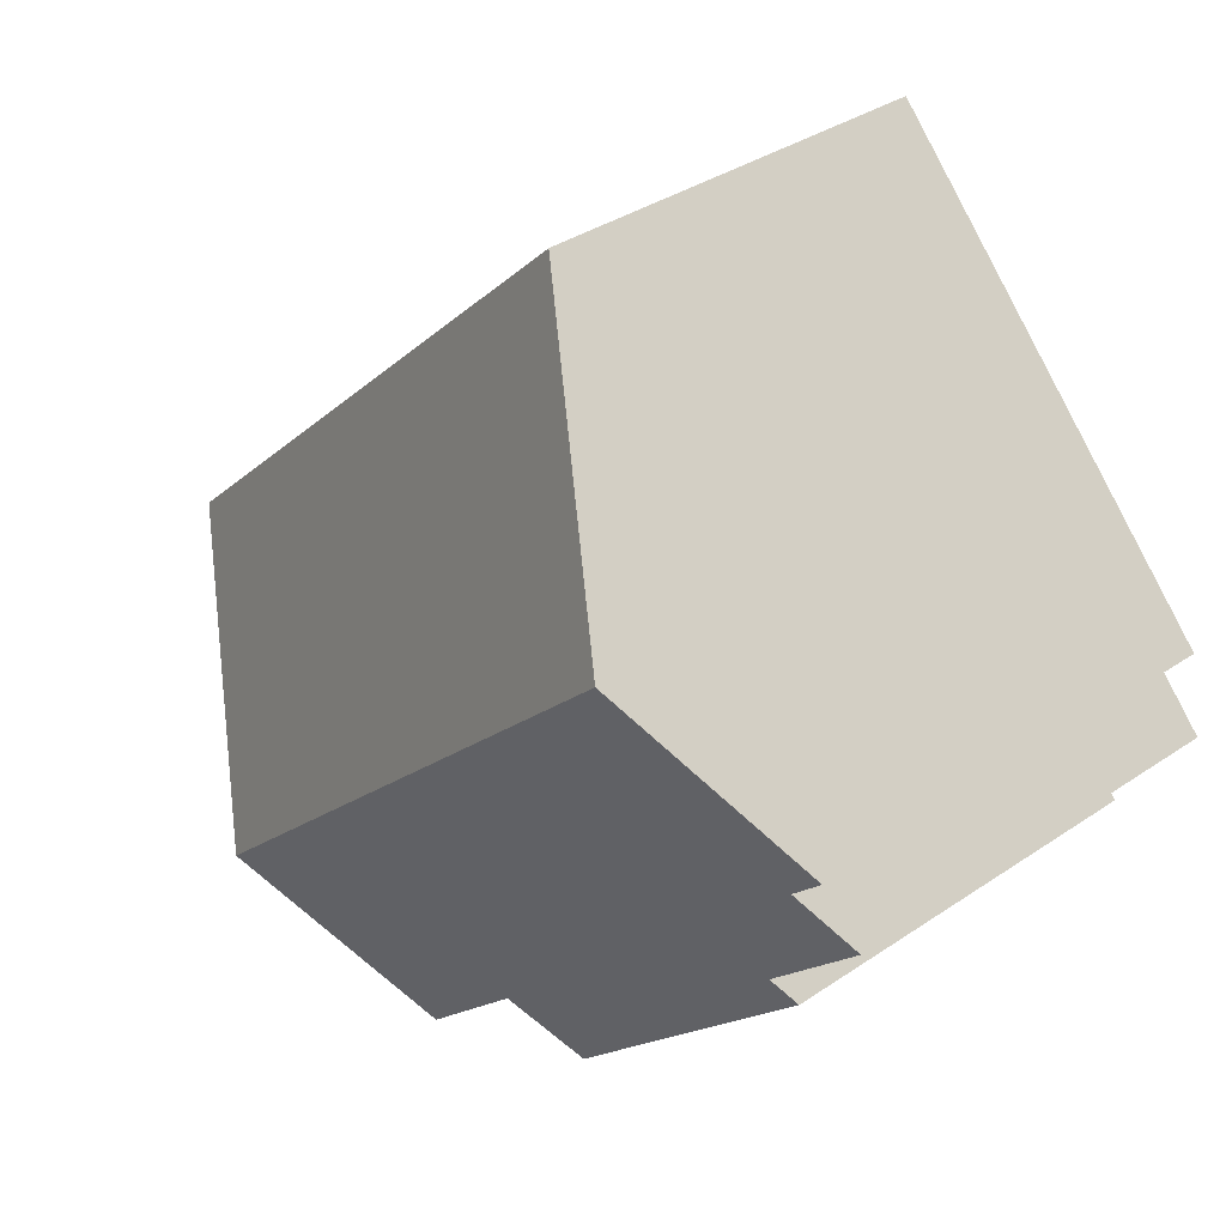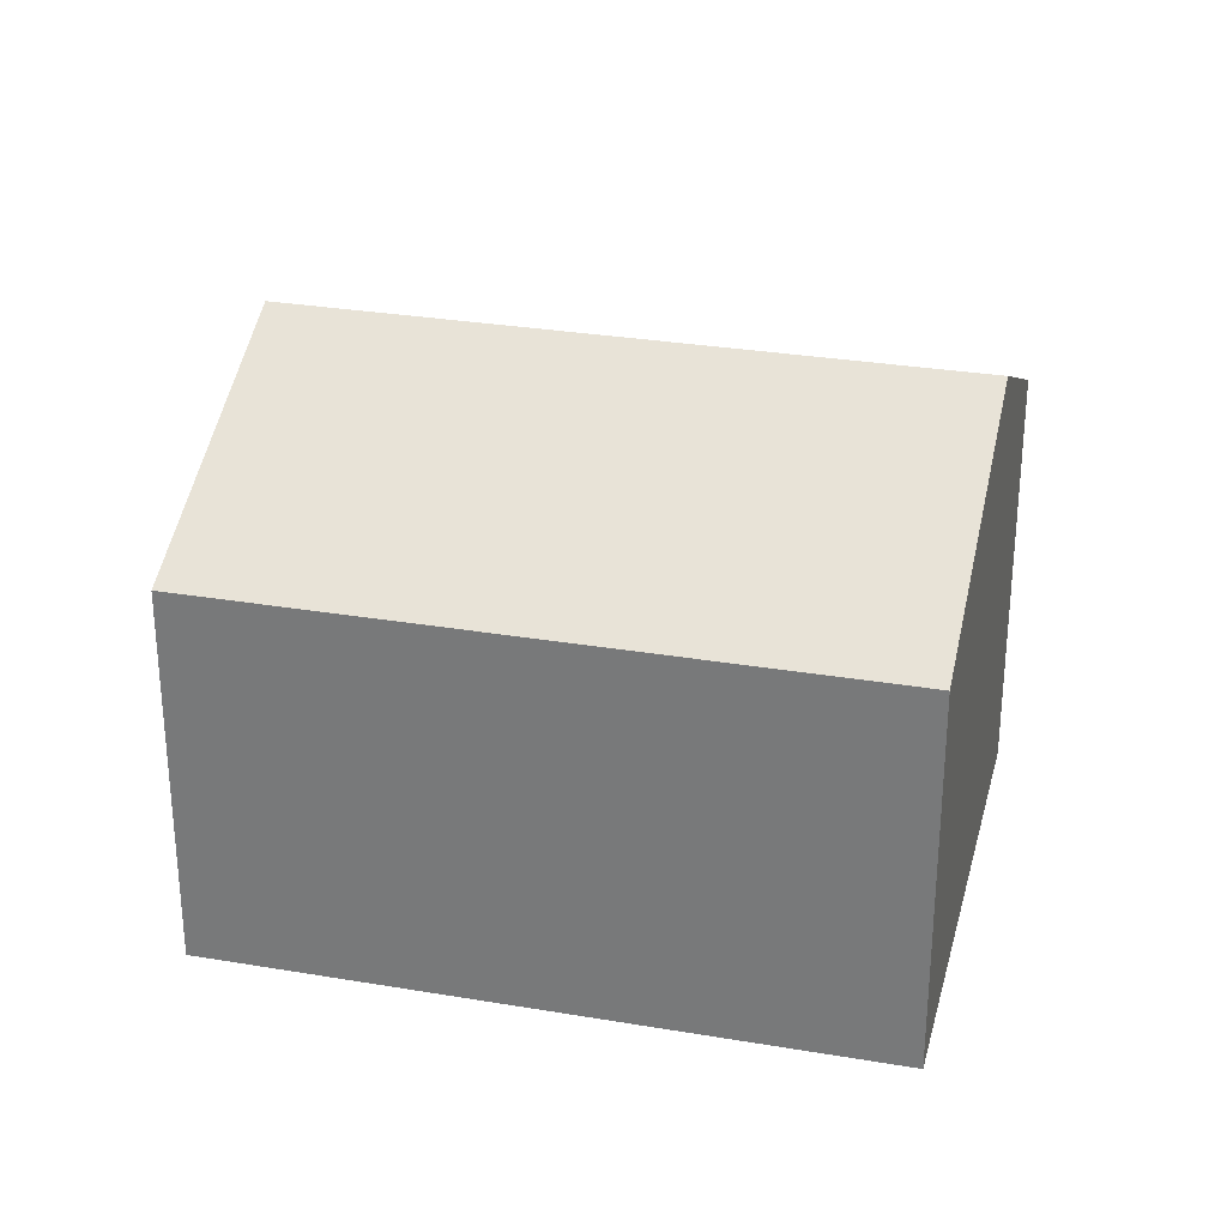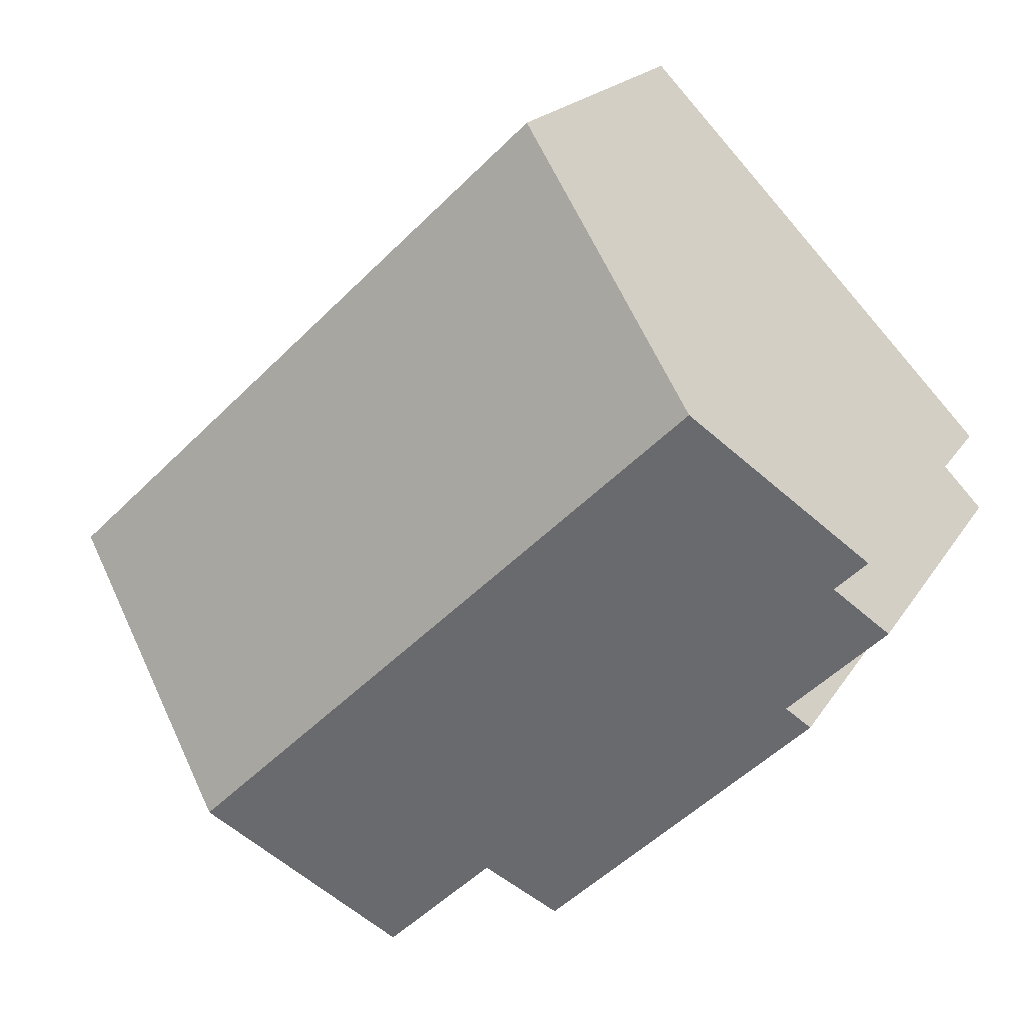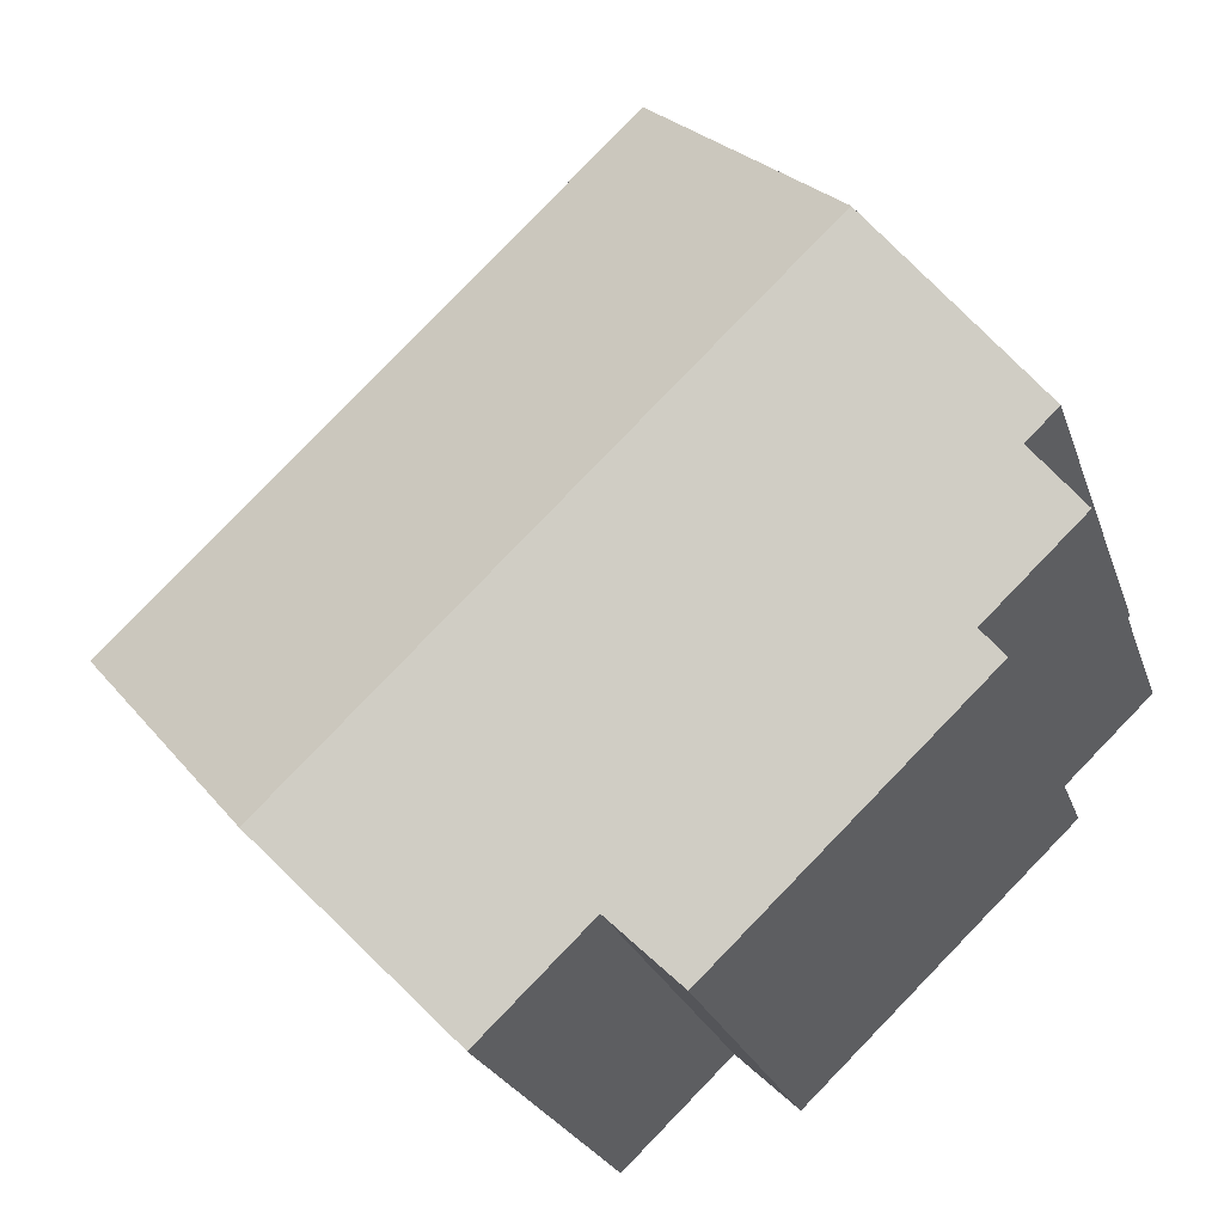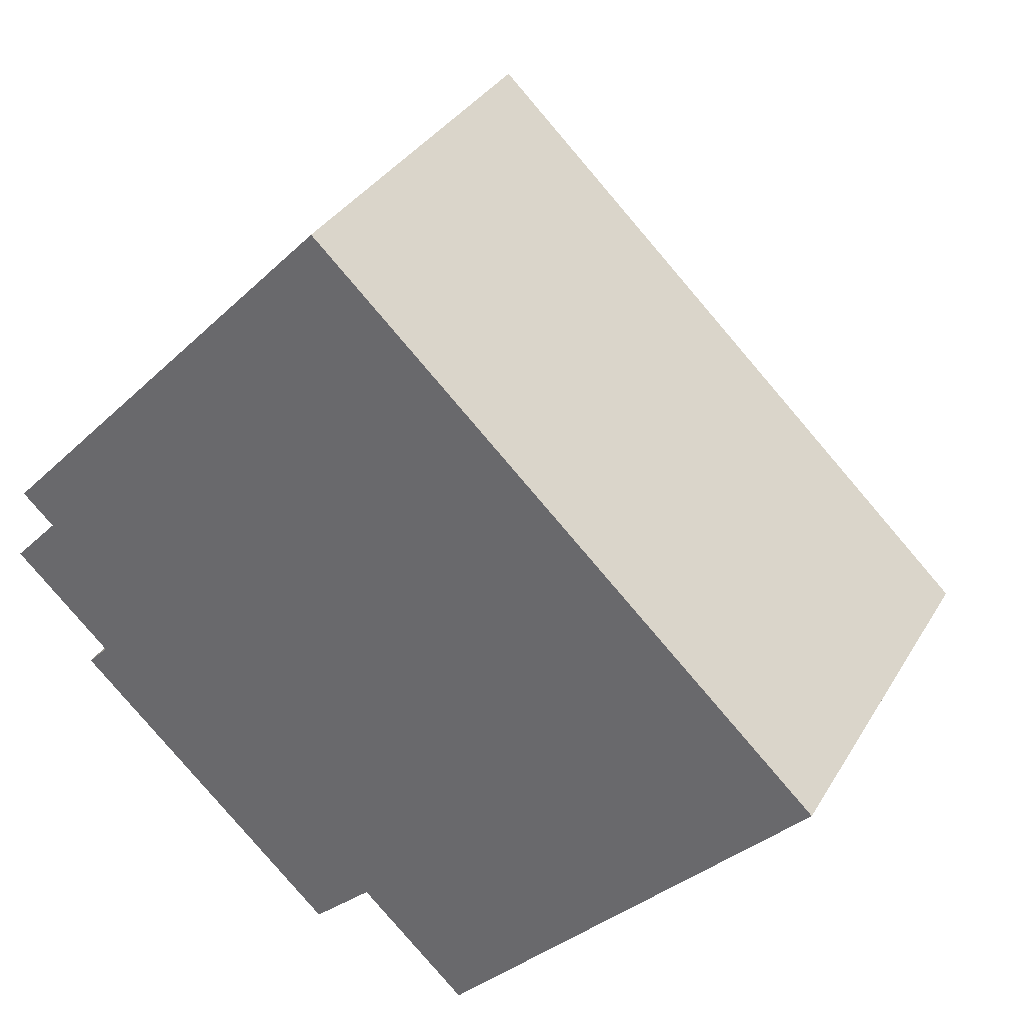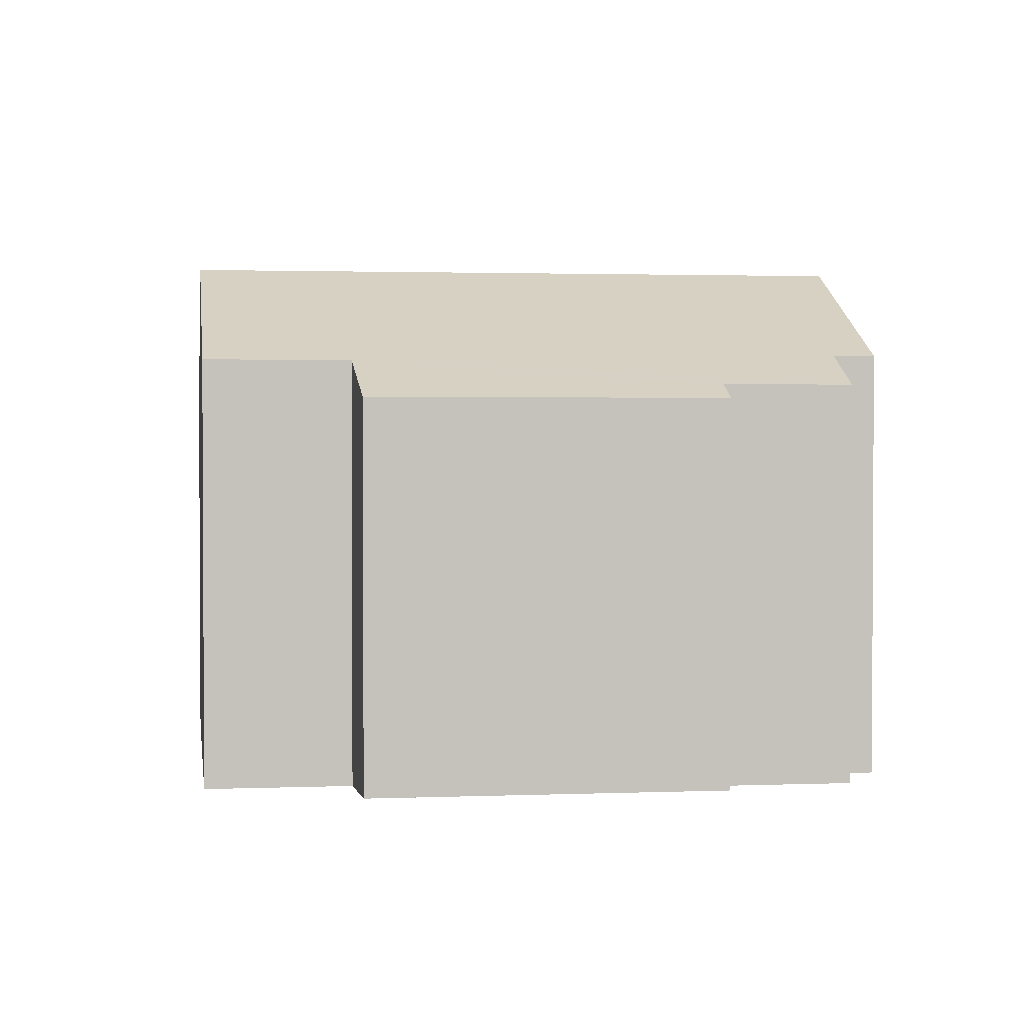
<metadata>
{"format":"obj","ext":"obj","renderer":"f3d","projection":"perspective","resolution":1024,"background":"white","views":[{"elev":35.6,"azim":-131.9,"up":"+Z"},{"elev":29.6,"azim":57.5,"up":"+Y"},{"elev":18.6,"azim":-157.9,"up":"+Z"},{"elev":-23.8,"azim":-163.7,"up":"+Z"},{"elev":33.6,"azim":26.4,"up":"+Z"},{"elev":1.9,"azim":-144.6,"up":"+Y"}]}
</metadata>
<code>
v  3.476 11.58 5.028
v  19.02 8.477 -0.491
v  14.4 11.58 -5.35
v  8.091 8.477 9.887
v  1.636 8.477 -2.468
v  8.689 9.309 -6.69
v  7.377 8.478 -7.919
v  2.092 8.784 -1.988
v  0 8.784 5.379e-16
v  11.02 9.309 -8.907
v  1.013 9.465 1.066
v  0.329 9.465 1.715
v  2.092 1.217e-16 -1.988
v  1.636 1.511e-16 -2.468
v  1.013 -6.527e-17 1.066
v  0 0 0
v  0.329 -1.05e-16 1.715
v  8.091 -6.054e-16 9.887
v  3.476 -3.079e-16 5.028
v  7.377 4.849e-16 -7.919
v  11.02 5.454e-16 -8.907
v  8.689 4.096e-16 -6.69
v  19.02 3.007e-17 -0.491
v  14.4 3.276e-16 -5.35
g defaultobject
f 1 2 3
f 2 1 4
f 5 6 7
f 6 5 8
f 6 8 9
f 6 3 10
f 3 6 9
f 3 9 11
f 3 11 12
f 3 12 1
f 5 13 8
f 13 5 14
f 9 15 11
f 15 9 16
f 17 1 12
f 1 17 4
f 4 17 18
f 18 17 19
f 13 9 8
f 9 13 16
f 15 12 11
f 12 15 17
f 20 5 7
f 5 20 14
f 21 6 10
f 6 21 22
f 18 2 4
f 2 18 23
f 23 3 2
f 3 23 10
f 10 23 21
f 21 23 24
f 22 7 6
f 7 22 20
f 19 23 18
f 23 19 17
f 23 17 24
f 24 17 15
f 24 15 16
f 24 16 13
f 24 13 14
f 24 14 22
f 22 14 20
f 21 24 22

</code>
